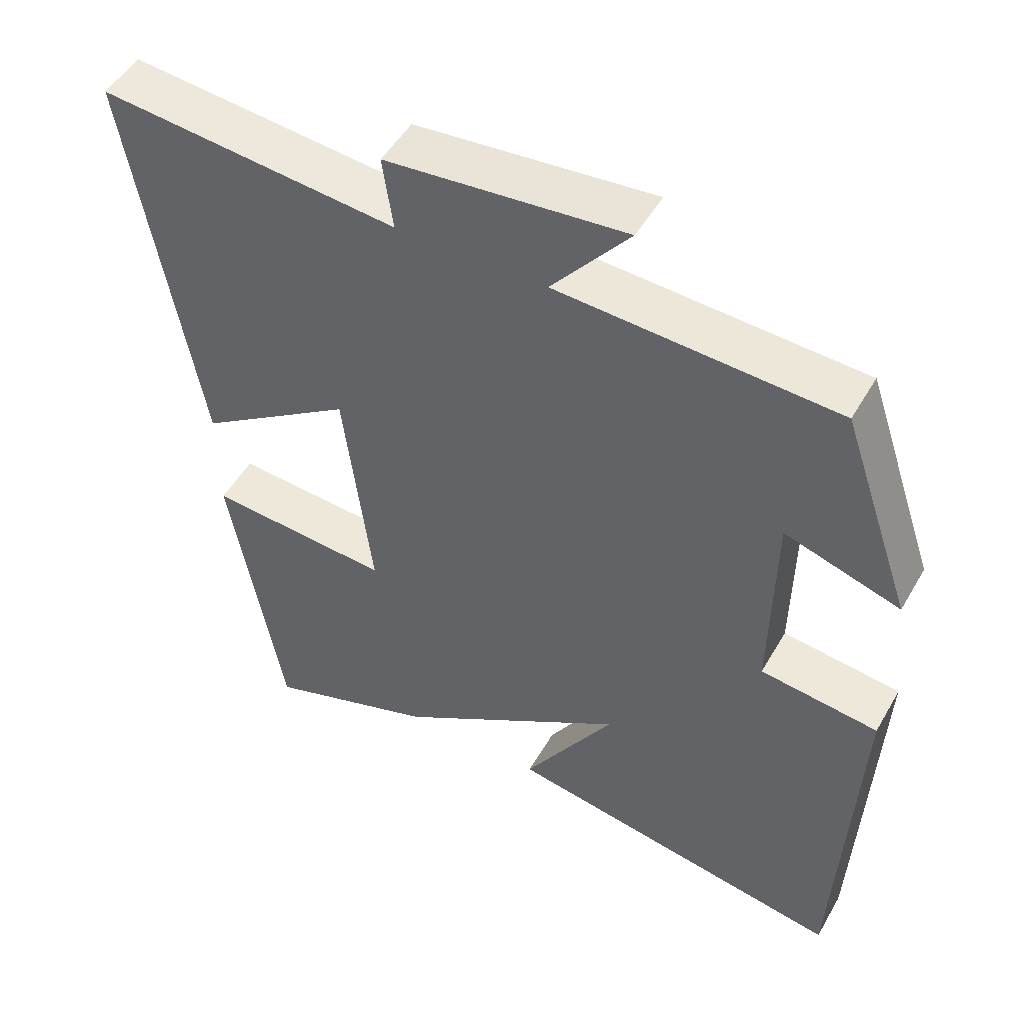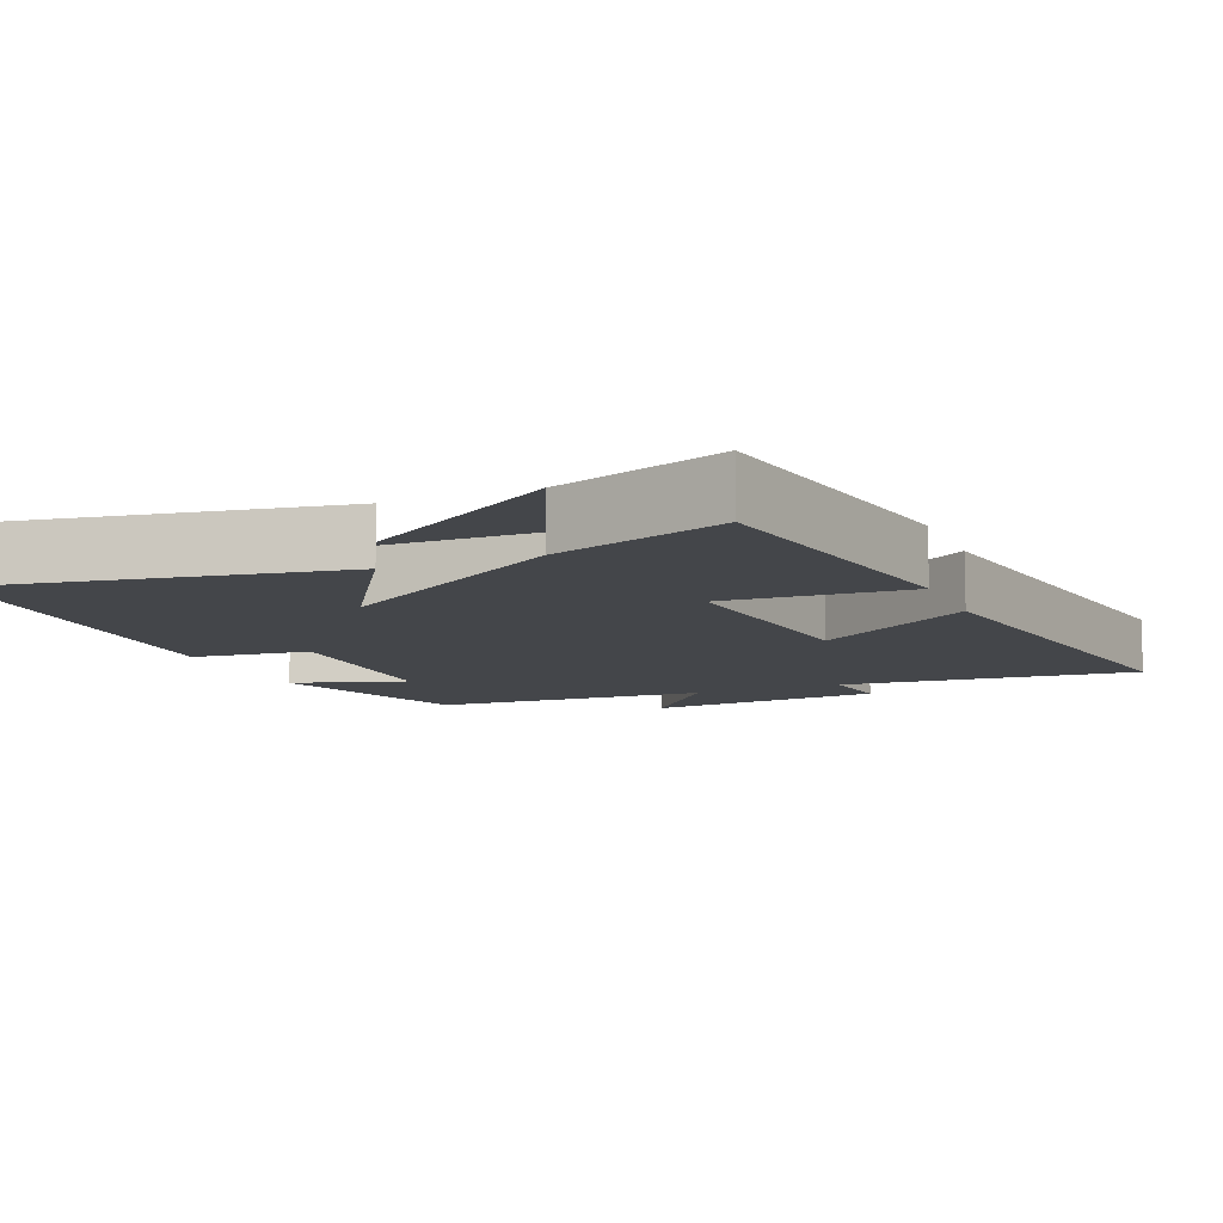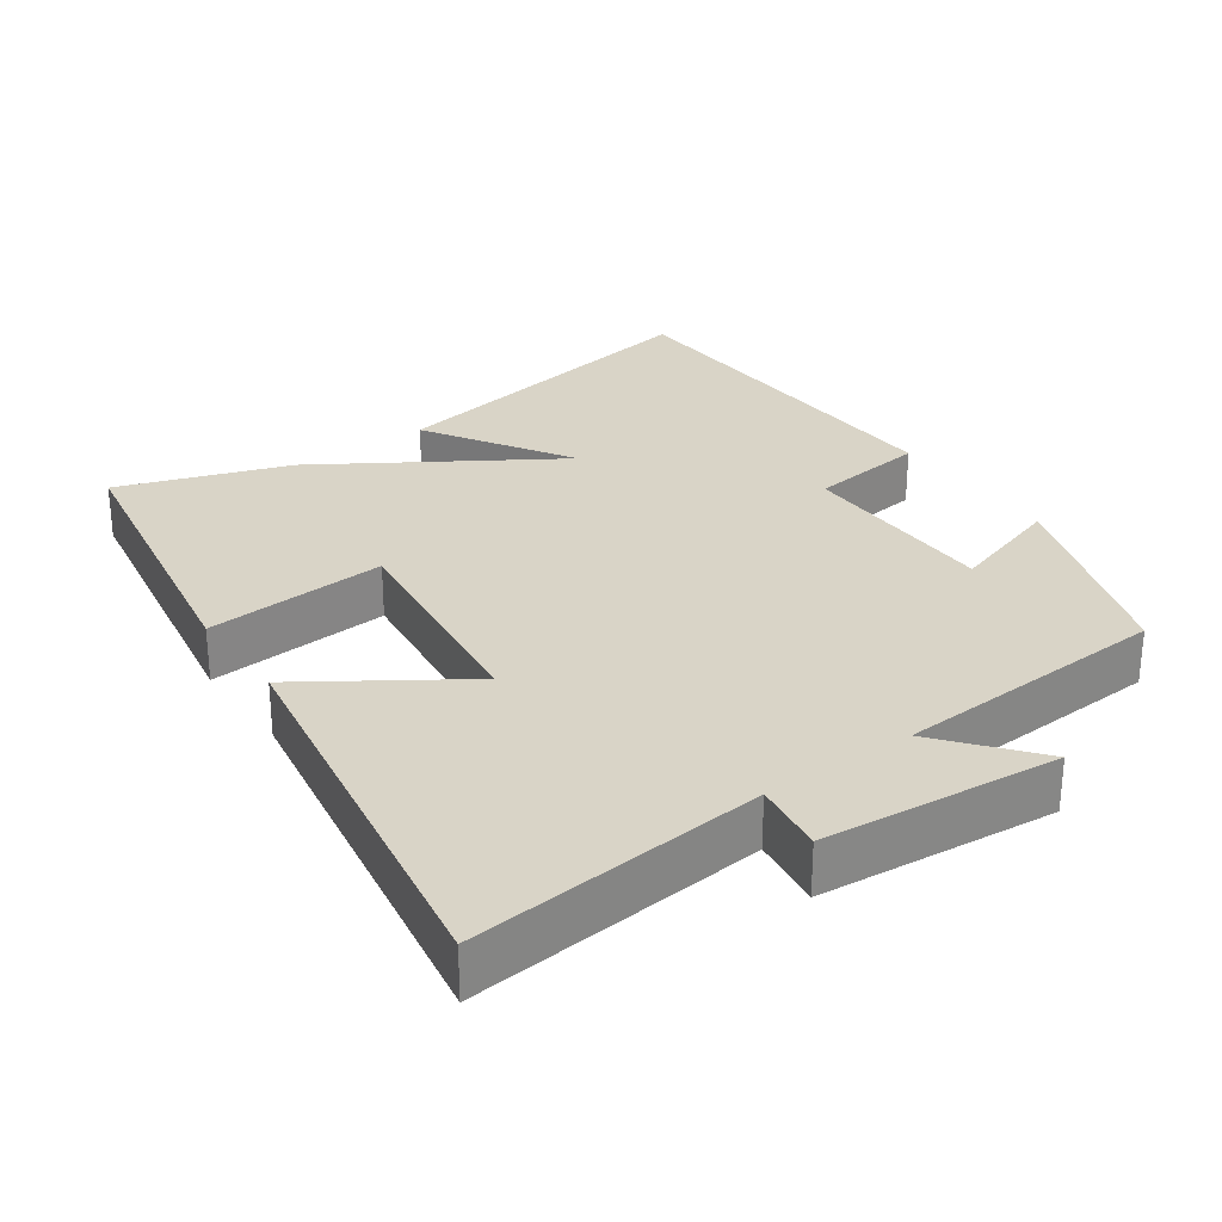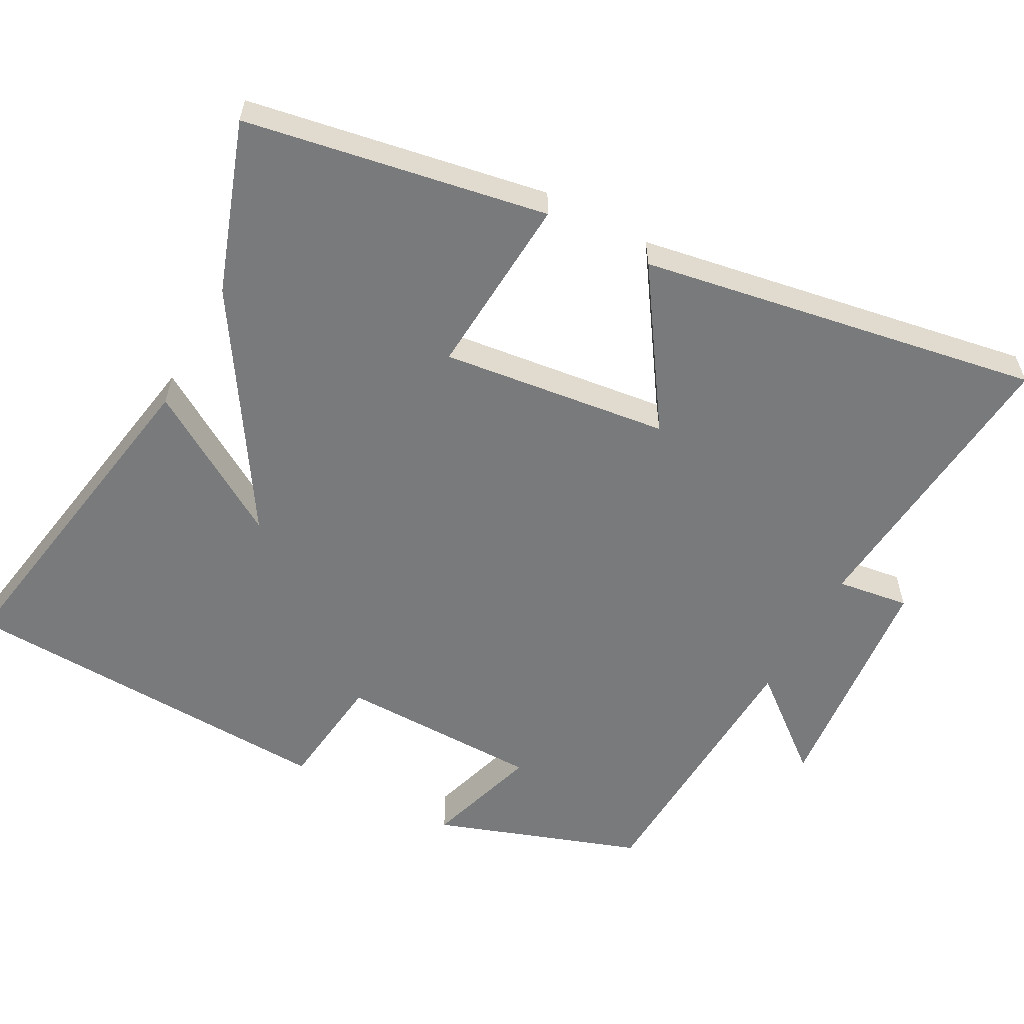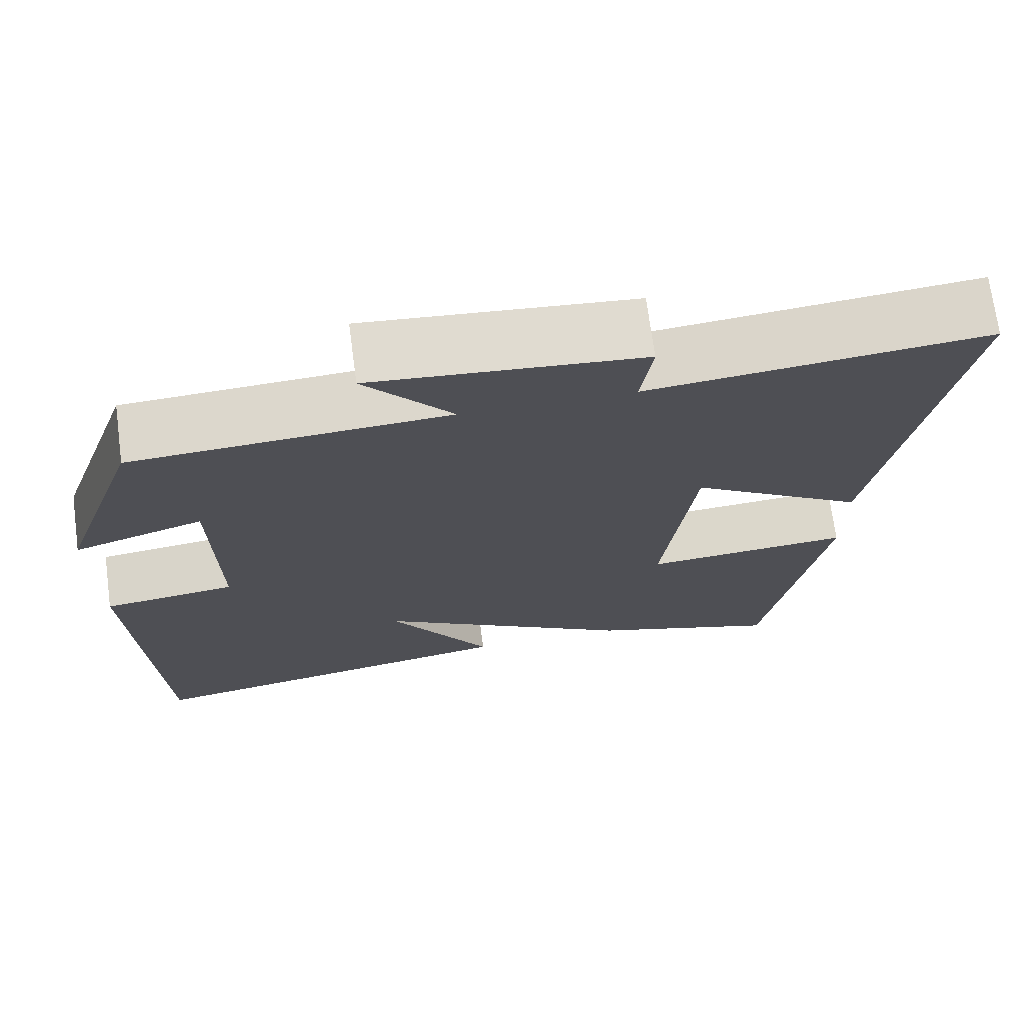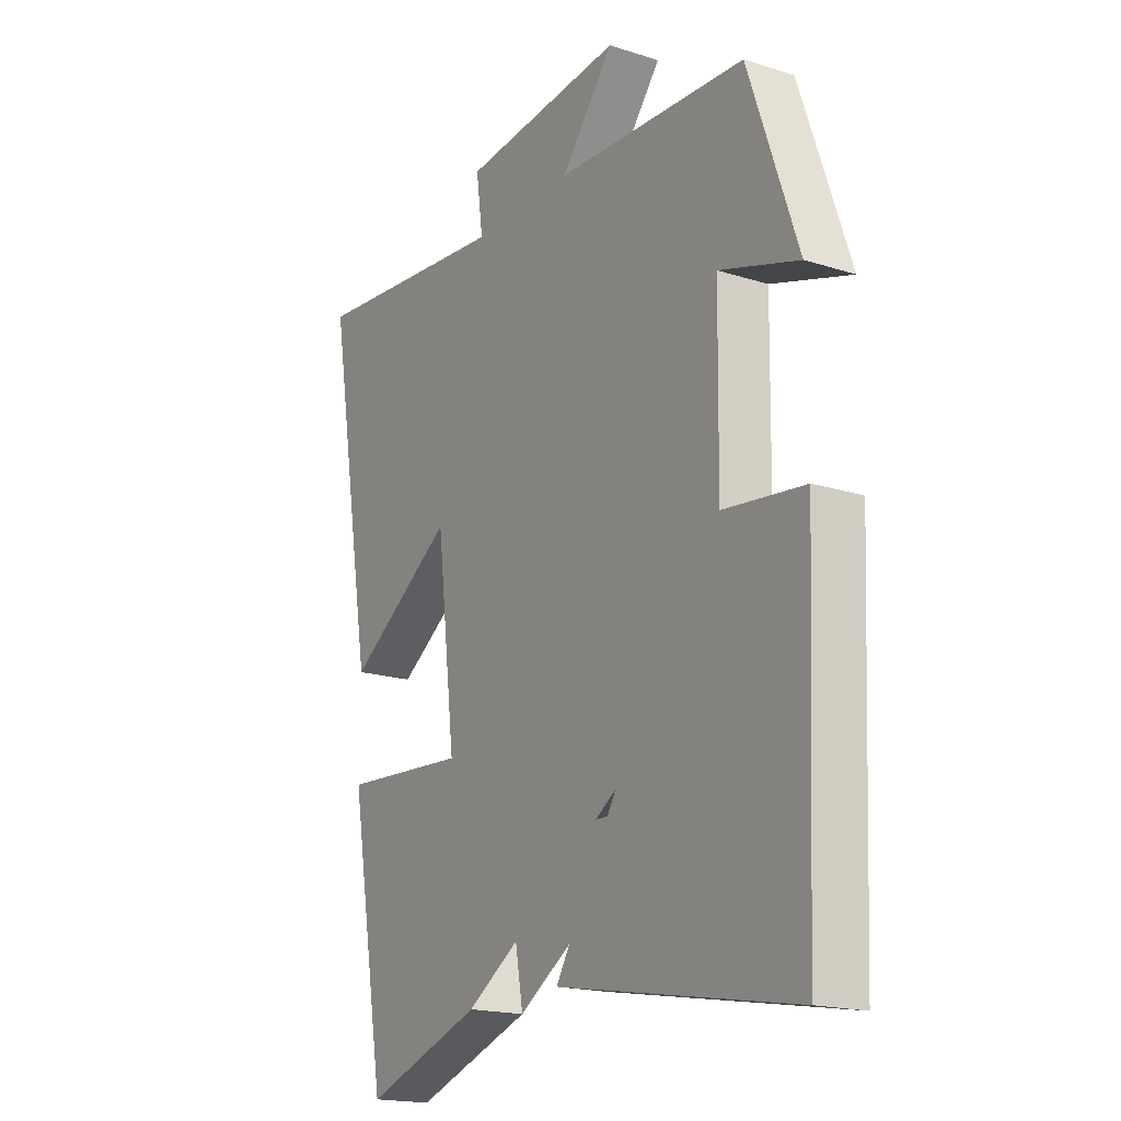
<metadata>
{"format":"obj","ext":"obj","renderer":"f3d","projection":"perspective","resolution":1024,"background":"white","views":[{"elev":49.9,"azim":29.0,"up":"+Z"},{"elev":-9.8,"azim":-157.4,"up":"+Y"},{"elev":28.6,"azim":-35.3,"up":"+Y"},{"elev":-58.0,"azim":-118.2,"up":"+Y"},{"elev":71.5,"azim":172.4,"up":"+Z"},{"elev":-18.4,"azim":58.6,"up":"+Z"}]}
</metadata>
<code>
v 0.402 0.07 0.479
v 0.5 0.07 0.195
v 0.342 0.07 0.245
v 0.338 0.07 -0.035
v 0.5 0.07 -0.055
v 0.476 0.07 -0.583
v 0.002 0.07 -0.5
v 0.127 0.07 -0.299
v -0.229 0.07 -0.291
v -0.192 0.07 -0.5
v -0.427 0.07 -0.581
v -0.5 0.07 -0.165
v -0.248 0.07 -0.183
v -0.286 0.07 0.131
v -0.5 0.07 -0.011
v -0.594 0.07 0.54
v -0.186 0.07 0.5
v -0.2 0.07 0.6
v 0.126 0.07 0.63
v 0.02 0.07 0.5
v 0.402 0 0.479
v 0.5 0 0.195
v 0.342 0 0.245
v 0.338 0 -0.035
v 0.5 0 -0.055
v 0.476 0 -0.583
v 0.002 0 -0.5
v 0.127 0 -0.299
v -0.229 0 -0.291
v -0.192 0 -0.5
v -0.427 0 -0.581
v -0.5 0 -0.165
v -0.248 0 -0.183
v -0.286 0 0.131
v -0.5 0 -0.011
v -0.594 0 0.54
v -0.186 0 0.5
v -0.2 0 0.6
v 0.126 0 0.63
v 0.02 0 0.5
f 17 18 19 20
f 1 2 3
f 20 1 3
f 17 20 3
f 14 15 16 17
f 17 3 4
f 14 17 4
f 13 14 4
f 10 11 12 13
f 10 13 4 5
f 5 6 7 8
f 10 5 8
f 10 9 8
f 40 39 38 37
f 23 22 21
f 23 21 40
f 23 40 37
f 37 36 35 34
f 24 23 37
f 24 37 34
f 24 34 33
f 33 32 31 30
f 25 24 33 30
f 28 27 26 25
f 28 25 30
f 28 29 30
f 1 21 22 2
f 2 22 23 3
f 3 23 24 4
f 4 24 25 5
f 5 25 26 6
f 6 26 27 7
f 7 27 28 8
f 8 28 29 9
f 9 29 30 10
f 10 30 31 11
f 11 31 32 12
f 12 32 33 13
f 13 33 34 14
f 14 34 35 15
f 15 35 36 16
f 16 36 37 17
f 17 37 38 18
f 18 38 39 19
f 19 39 40 20
f 20 40 21 1

</code>
